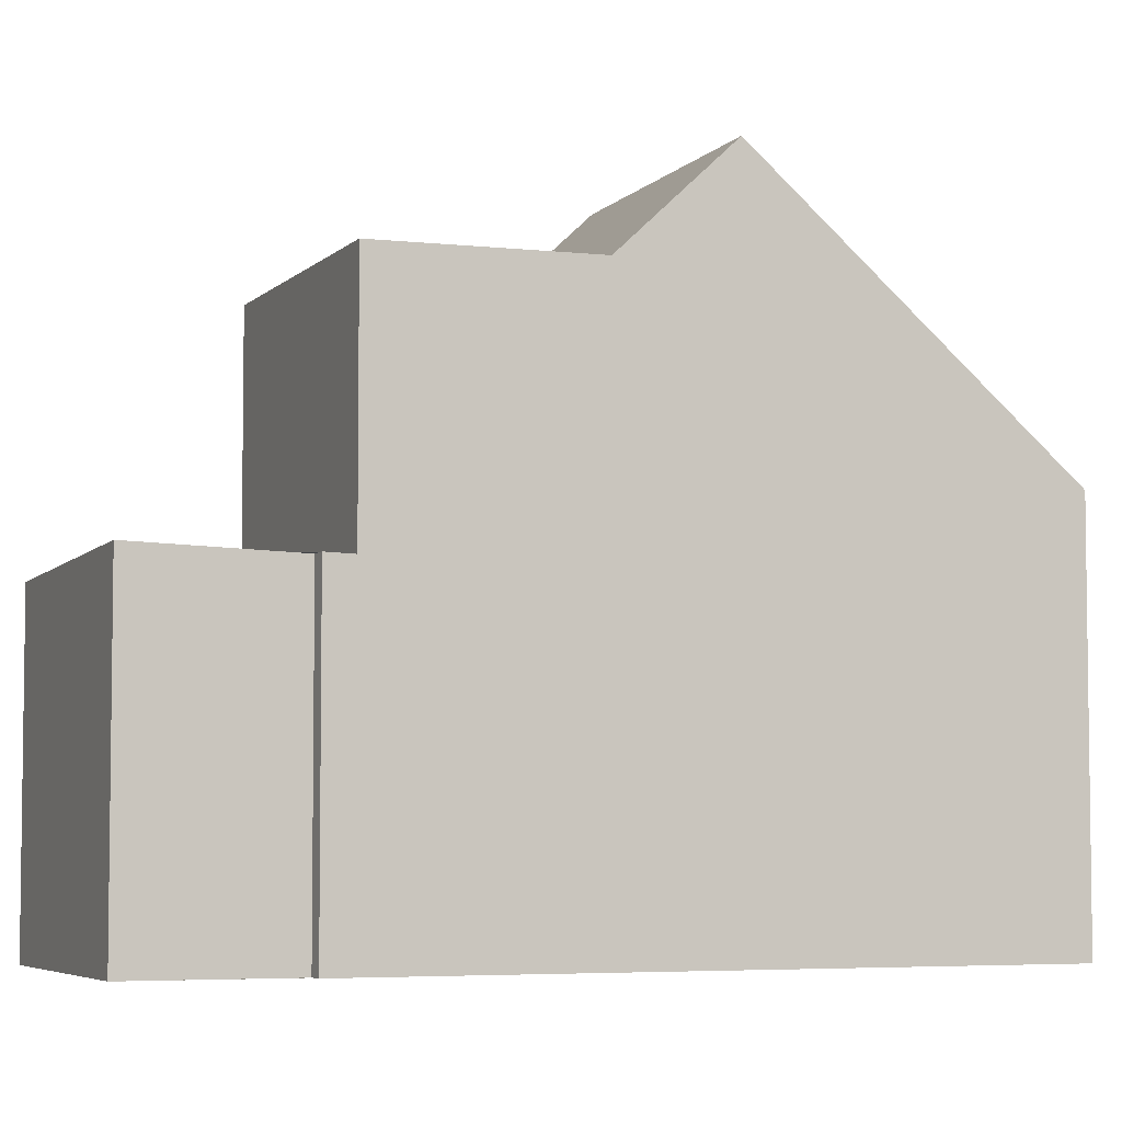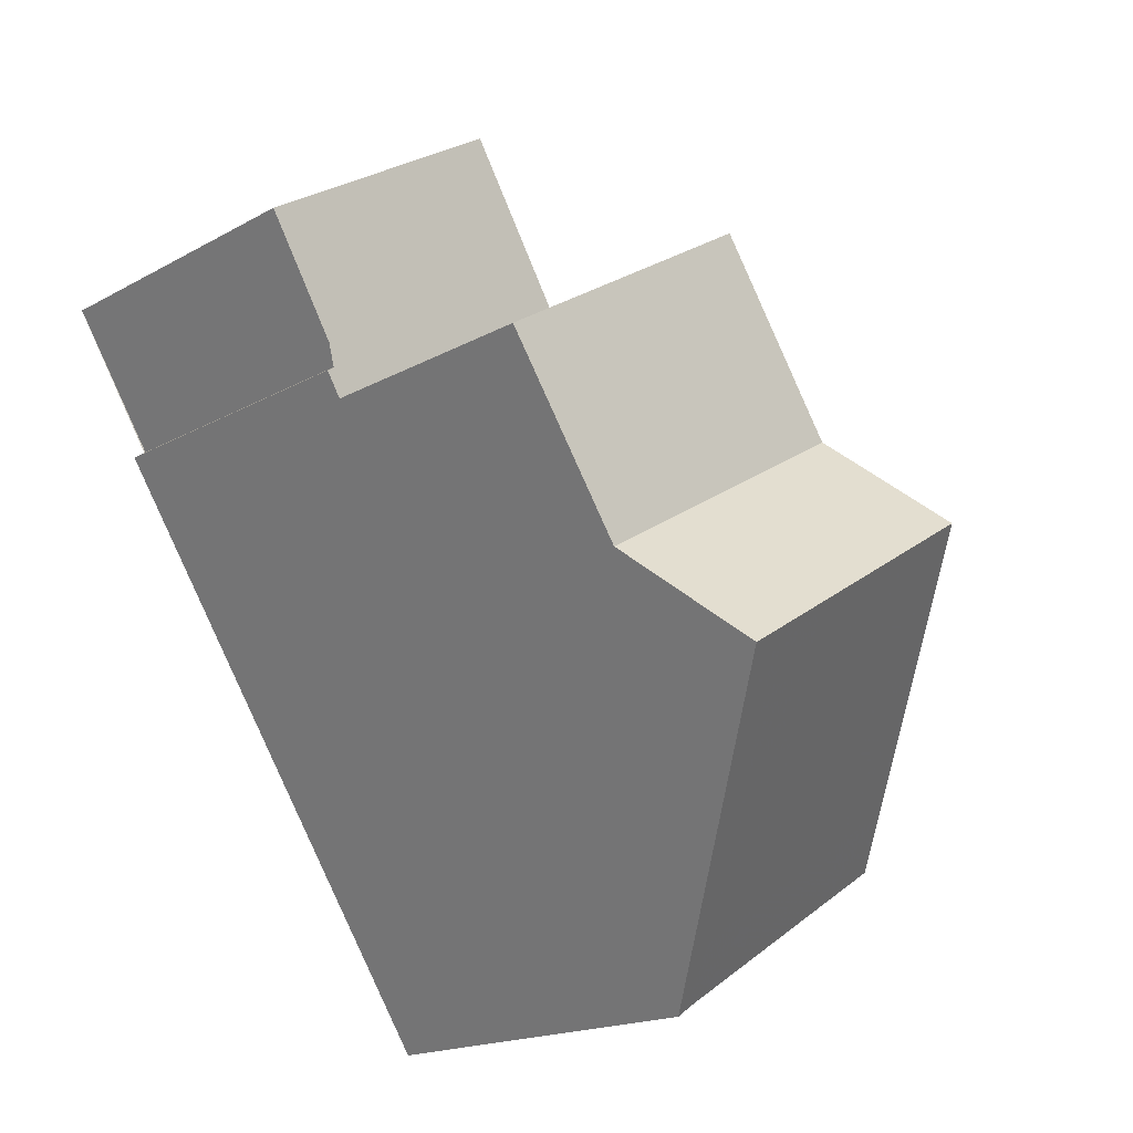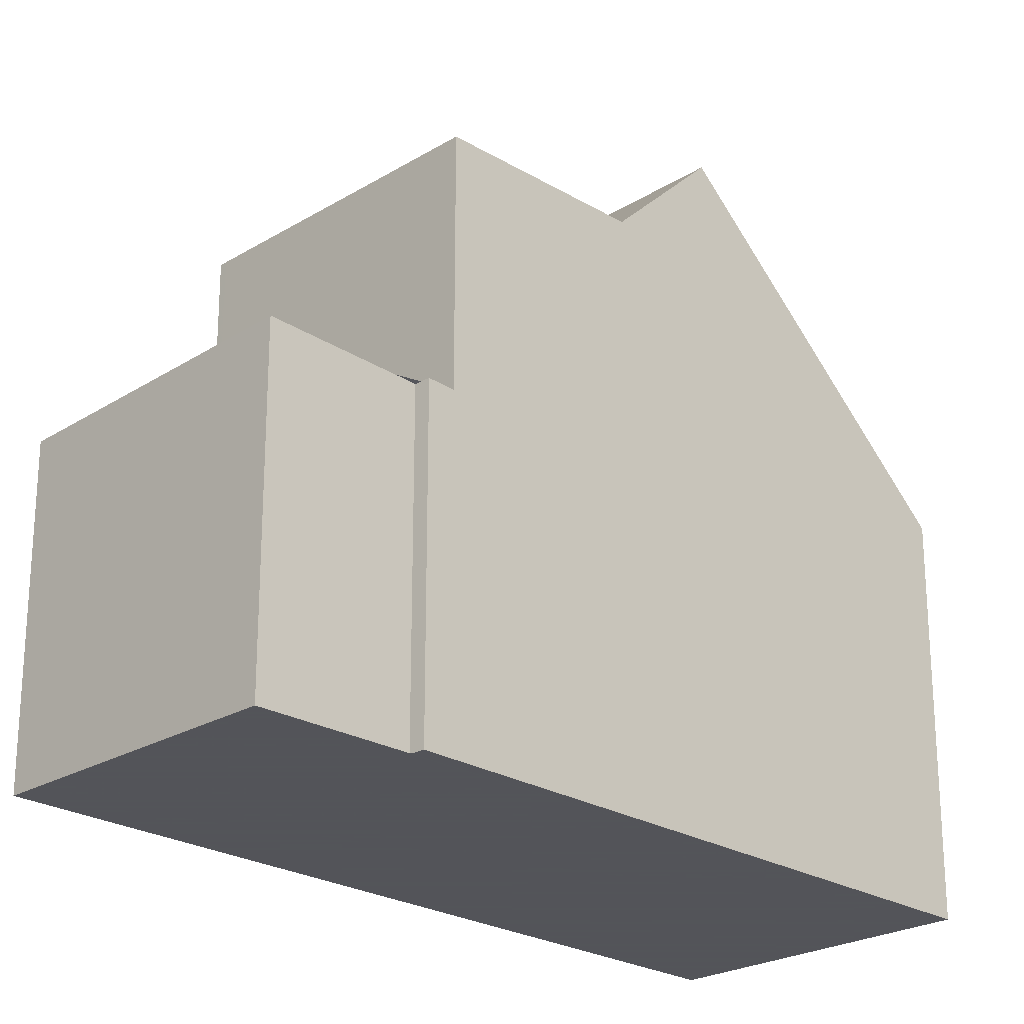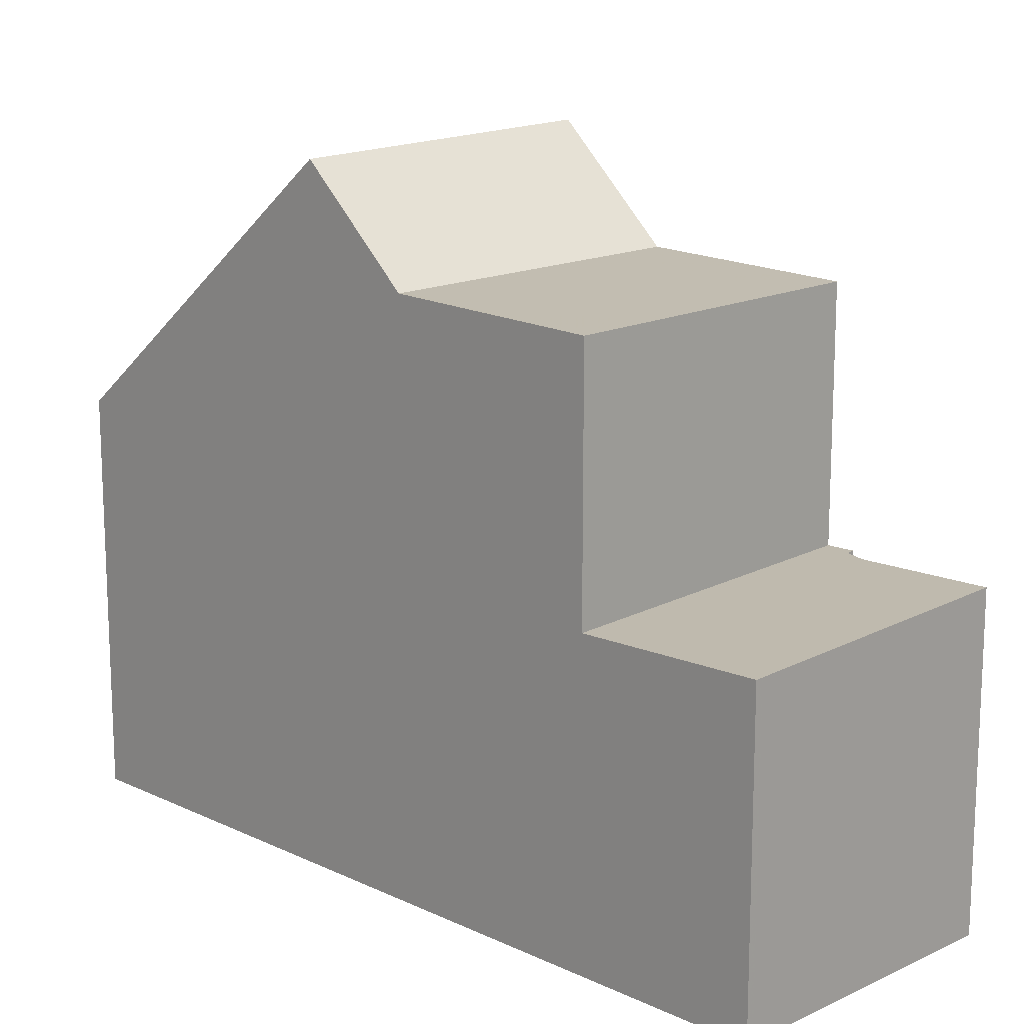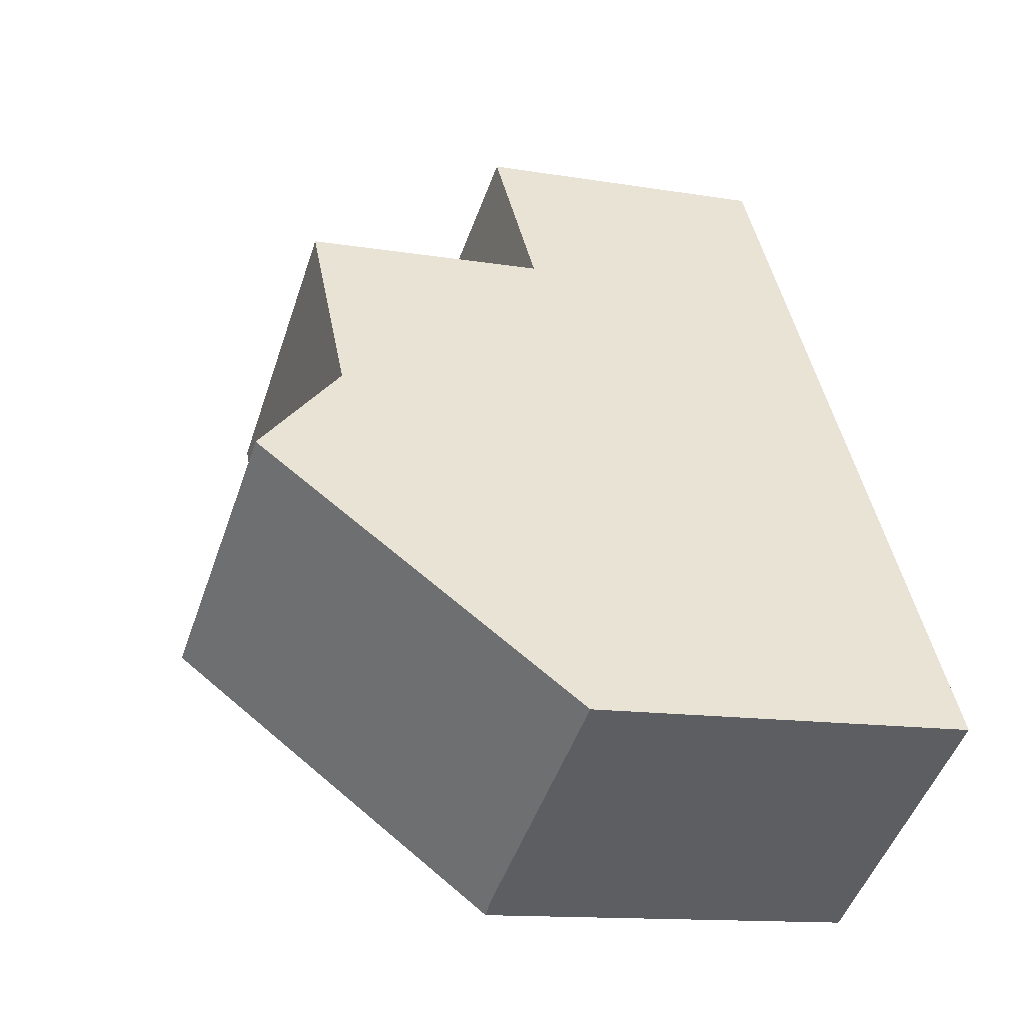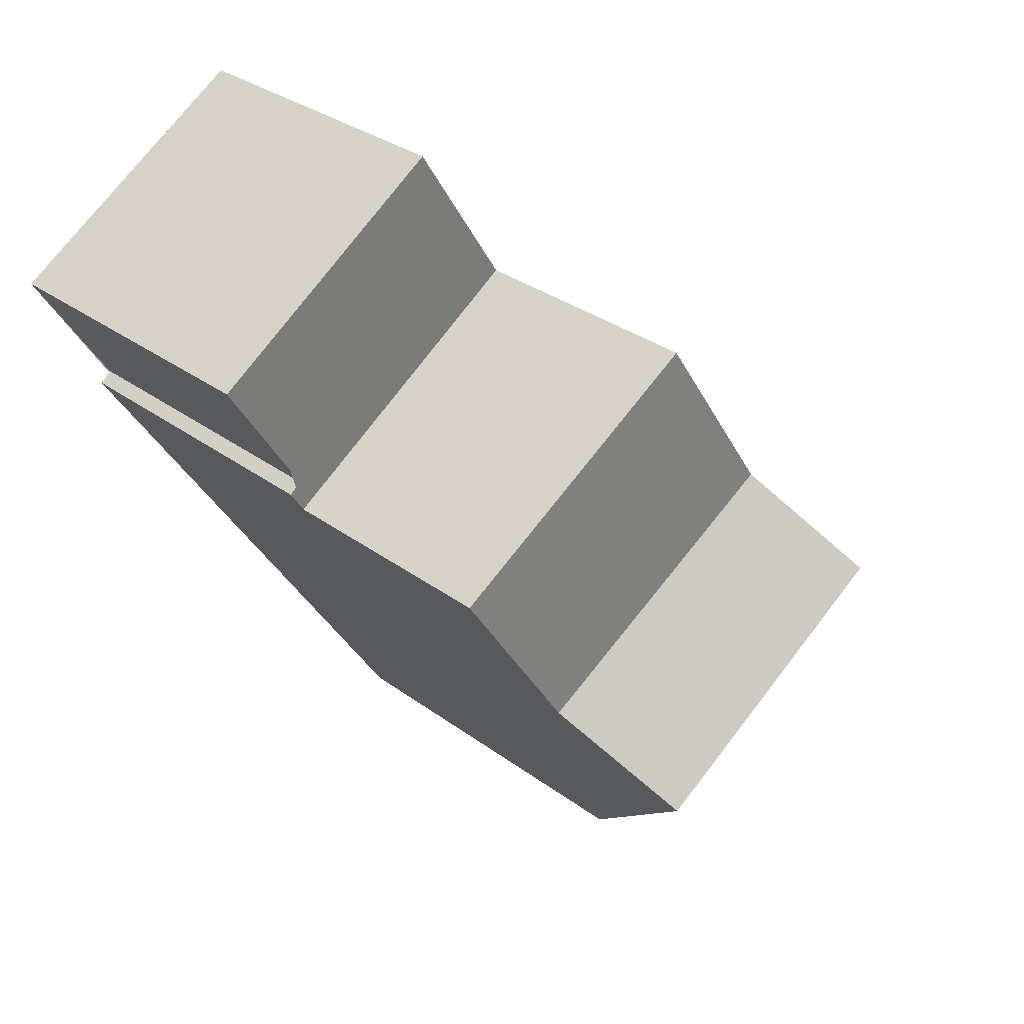
<metadata>
{"format":"obj","ext":"obj","renderer":"f3d","projection":"perspective","resolution":1024,"background":"white","views":[{"elev":-5.2,"azim":-80.0,"up":"+Z"},{"elev":-17.6,"azim":-42.5,"up":"+Y"},{"elev":-23.9,"azim":-102.6,"up":"+Z"},{"elev":16.2,"azim":167.6,"up":"+Z"},{"elev":-12.9,"azim":69.0,"up":"+Y"},{"elev":31.5,"azim":-43.6,"up":"+Y"}]}
</metadata>
<code>
v -357.1 -860.5 4.161
v -357.3 -860.7 4.149
v -354.5 -858.9 4.143
v -361.2 -854.7 3.344
v -361 -854.6 3.34
v -361.9 -853.2 3.39
v -359.2 -851.6 3.307
v -355.6 -857.1 5.948
v -358.4 -858.9 5.94
v -356.3 -856.1 6.995
v -359.1 -857.8 7.025
v -358.8 -857.7 7.022
v -358.2 -858.7 5.941
v -355.7 -857.1 5.948
v -356.4 -856.1 6.995
v -359.1 -857.8 7.025
v -356.3 -856.1 6.995
v -359.8 -856.8 5.905
v -356.9 -855.1 5.914
v -358.2 -853.2 5.881
v -361 -855 5.873
v -361.8 -853.2 3.386
v -359.9 -852 3.327
v -358.2 -853.2 3.247
v -361 -855 3.335
v -361 -854.3 3.343
v -361.1 -854.4 3.347
v -356.9 -855.1 5.914
v -359.8 -856.8 5.905
v -358.2 -853.2 3.805
v -361 -855 3.849
v -359.1 -853.1 3.285
v -358.5 -852.7 3.265
v -358.8 -857.7 7.022
v -357 -860.5 4.16
v -359.5 -856.7 5.906
v -359.5 -856.7 5.906
v -360.7 -854.8 5.874
v -360.7 -854.8 3.845
v -360.7 -854.8 3.326
v -358.5 -852.8 3.267
v -359.3 -851.6 3.309
v -356.4 -856.1 6.995
v -354.5 -858.9 4.144
v -357 -855.1 5.913
v -357 -855.1 5.913
v -358.2 -853.2 5.881
v -358.2 -853.2 3.806
v -358.2 -853.2 3.249
v -357 -860.5 4.167
v -354.5 -858.9 4.151
v -357.3 -860.6 4.169
v -354.5 -858.9 4.15
v -360.7 -854.8 5.874
v -358.2 -853.2 5.881
v -361 -855 5.873
v -361 -855 3.335
v -360.7 -854.8 3.326
v -358.8 -853.6 3.267
v -358.2 -853.2 3.249
v -358.2 -853.2 3.247
v -358.2 -853.2 5.881
v -356.5 -855.8 6.689
v -359 -857.4 6.744
v -359.3 -857.6 6.75
v -356.5 -855.8 6.688
v -355.1 -859.3 4.154
v -355.1 -859.3 4.148
v -358.8 -853.6 5.879
v -357.6 -855.5 5.912
v -357.6 -855.5 5.912
v -357.1 -856.2 6.702
v -358.8 -853.6 5.879
v -358.8 -853.6 3.815
v -358.8 -853.6 3.267
v -356.3 -857.5 5.946
v -356.9 -856.5 7.002
v -356.9 -856.5 7.002
v -356.4 -860.1 4.156
v -356.4 -860.1 4.163
v -358.9 -856.3 5.908
v -360.1 -854.4 5.875
v -358.4 -857 6.731
v -358.9 -856.3 5.908
v -360.1 -854.4 5.875
v -360.1 -854.4 3.836
v -360.1 -854.4 3.307
v -357.6 -858.3 5.943
v -358.2 -857.3 7.016
v -360.1 -854.4 3.307
v -360.4 -854 3.324
v -358.2 -857.3 7.016
v -361.2 -852.8 3.367
v -357.3 -860 4.675
v -356.7 -859.6 4.671
v -355.4 -858.8 4.663
v -357.6 -860.1 4.677
v -354.9 -858.4 4.659
v -354.8 -858.4 4.659
v -357.3 -860.7 4.149
v -357.1 -860.5 4.161
v -357.1 -860.5 0
v -357.3 -860.7 0
v -357.3 -860.6 4.169
v -357.3 -860.7 4.149
v -357.3 -860.7 0
v -357.3 -860.6 0
v -354.5 -858.9 4.144
v -354.5 -858.9 4.143
v -354.5 -858.9 0
v -354.5 -858.9 0
v -361 -854.6 3.34
v -361.2 -854.7 3.344
v -361.2 -854.7 0
v -361 -854.6 0
v -361.1 -854.4 3.347
v -361 -854.6 3.34
v -361 -854.6 0
v -361.1 -854.4 0
v -361.8 -853.2 3.386
v -361.9 -853.2 3.39
v -361.9 -853.2 4.441e-16
v -361.8 -853.2 0
v -358.5 -852.7 3.265
v -359.2 -851.6 3.307
v -359.2 -851.6 0
v -358.5 -852.7 0
v -354.8 -858.4 4.659
v -355.6 -857.1 5.948
v -355.6 -857.1 0
v -354.8 -858.4 0
v -359.1 -857.8 7.025
v -358.4 -858.9 5.94
v -358.4 -858.9 0
v -359.1 -857.8 -8.882e-16
v -355.6 -857.1 5.948
v -356.3 -856.1 6.995
v -356.3 -856.1 0
v -355.6 -857.1 0
v -359.3 -857.6 6.75
v -359.1 -857.8 7.025
v -359.1 -857.8 -8.882e-16
v -359.3 -857.6 0
v -356.5 -855.8 6.688
v -356.9 -855.1 5.914
v -356.9 -855.1 0
v -356.5 -855.8 -8.882e-16
v -361.2 -852.8 3.367
v -361.8 -853.2 3.386
v -361.8 -853.2 0
v -361.2 -852.8 0
v -359.3 -851.6 3.309
v -359.9 -852 3.327
v -359.9 -852 0
v -359.3 -851.6 -4.441e-16
v -361.9 -853.2 3.39
v -361.1 -854.4 3.347
v -361.1 -854.4 0
v -361.9 -853.2 4.441e-16
v -361 -855 5.873
v -359.8 -856.8 5.905
v -359.8 -856.8 0
v -361 -855 0
v -358.2 -853.2 3.247
v -358.5 -852.7 3.265
v -358.5 -852.7 0
v -358.2 -853.2 -4.441e-16
v -357.1 -860.5 4.161
v -357 -860.5 4.16
v -357 -860.5 8.882e-16
v -357.1 -860.5 0
v -359.2 -851.6 3.307
v -359.3 -851.6 3.309
v -359.3 -851.6 -4.441e-16
v -359.2 -851.6 0
v -355.1 -859.3 4.148
v -354.5 -858.9 4.144
v -354.5 -858.9 0
v -355.1 -859.3 0
v -357.6 -860.1 4.677
v -357.3 -860.6 4.169
v -357.3 -860.6 0
v -357.6 -860.1 0
v -354.5 -858.9 4.143
v -354.5 -858.9 4.15
v -354.5 -858.9 0
v -354.5 -858.9 0
v -361.2 -854.7 3.344
v -361 -855 3.335
v -361 -855 0
v -361.2 -854.7 0
v -356.9 -855.1 5.914
v -358.2 -853.2 5.881
v -358.2 -853.2 0
v -356.9 -855.1 0
v -359.8 -856.8 5.905
v -359.3 -857.6 6.75
v -359.3 -857.6 0
v -359.8 -856.8 0
v -356.3 -856.1 6.995
v -356.5 -855.8 6.688
v -356.5 -855.8 -8.882e-16
v -356.3 -856.1 0
v -356.4 -860.1 4.156
v -355.1 -859.3 4.148
v -355.1 -859.3 0
v -356.4 -860.1 0
v -357 -860.5 4.16
v -356.4 -860.1 4.156
v -356.4 -860.1 0
v -357 -860.5 8.882e-16
v -359.9 -852 3.327
v -361.2 -852.8 3.367
v -361.2 -852.8 0
v -359.9 -852 0
v -358.4 -858.9 5.94
v -357.6 -860.1 4.677
v -357.6 -860.1 0
v -358.4 -858.9 0
v -354.5 -858.9 4.15
v -354.8 -858.4 4.659
v -354.8 -858.4 0
v -354.5 -858.9 0
v -357.1 -860.5 0
v -357.3 -860.7 0
v -361.2 -854.7 0
v -361 -854.6 0
v -361.9 -853.2 0
v -359.2 -851.6 0
v -354.5 -858.9 0
f 27 6 22 26
f 50 35 1 2 52
f 13 9 11 12
f 15 10 8 14
f 92 78 76 88
f 54 36 29 56
f 65 18 37 64
f 39 31 21 38
f 93 23 32 91
f 42 7 33 41
f 40 25 31 39
f 53 3 44 51
f 62 28 45 55
f 63 46 19 66
f 47 20 30 48
f 48 30 24 49
f 41 32 23 42
f 80 67 68 79
f 82 69 70 81
f 84 71 72 83
f 85 73 74 86
f 86 74 75 87
f 96 67 80 95
f 94 50 52 97
f 99 53 51 98
f 57 4 5 27 26 58
f 91 32 59 90
f 60 41 33 61
f 59 32 41 60
f 83 72 77 89
f 64 34 16 65
f 66 17 43 63
f 67 51 44 68
f 69 55 45 70
f 71 46 63 72
f 73 47 48 74
f 74 48 49 75
f 98 51 67 96
f 72 63 43 77
f 78 15 14 76
f 79 35 50 80
f 81 36 54 82
f 83 64 37 84
f 86 39 38 85
f 87 40 39 86
f 95 80 50 94
f 90 58 26 91
f 89 34 64 83
f 88 13 12 92
f 91 26 22 93
f 94 13 88 95
f 95 88 76 96
f 97 9 13 94
f 98 14 8 99
f 96 76 14 98
f 101 102 103 100
f 105 106 107 104
f 109 110 111 108
f 113 114 115 112
f 117 118 119 116
f 121 122 123 120
f 125 126 127 124
f 129 130 131 128
f 133 134 135 132
f 137 138 139 136
f 141 142 143 140
f 145 146 147 144
f 149 150 151 148
f 153 154 155 152
f 157 158 159 156
f 161 162 163 160
f 165 166 167 164
f 169 170 171 168
f 173 174 175 172
f 177 178 179 176
f 181 182 183 180
f 185 186 187 184
f 189 190 191 188
f 193 194 195 192
f 197 198 199 196
f 201 202 203 200
f 205 206 207 204
f 209 210 211 208
f 213 214 215 212
f 217 218 219 216
f 221 222 223 220
f 225 226 227 228 229 230 224

</code>
